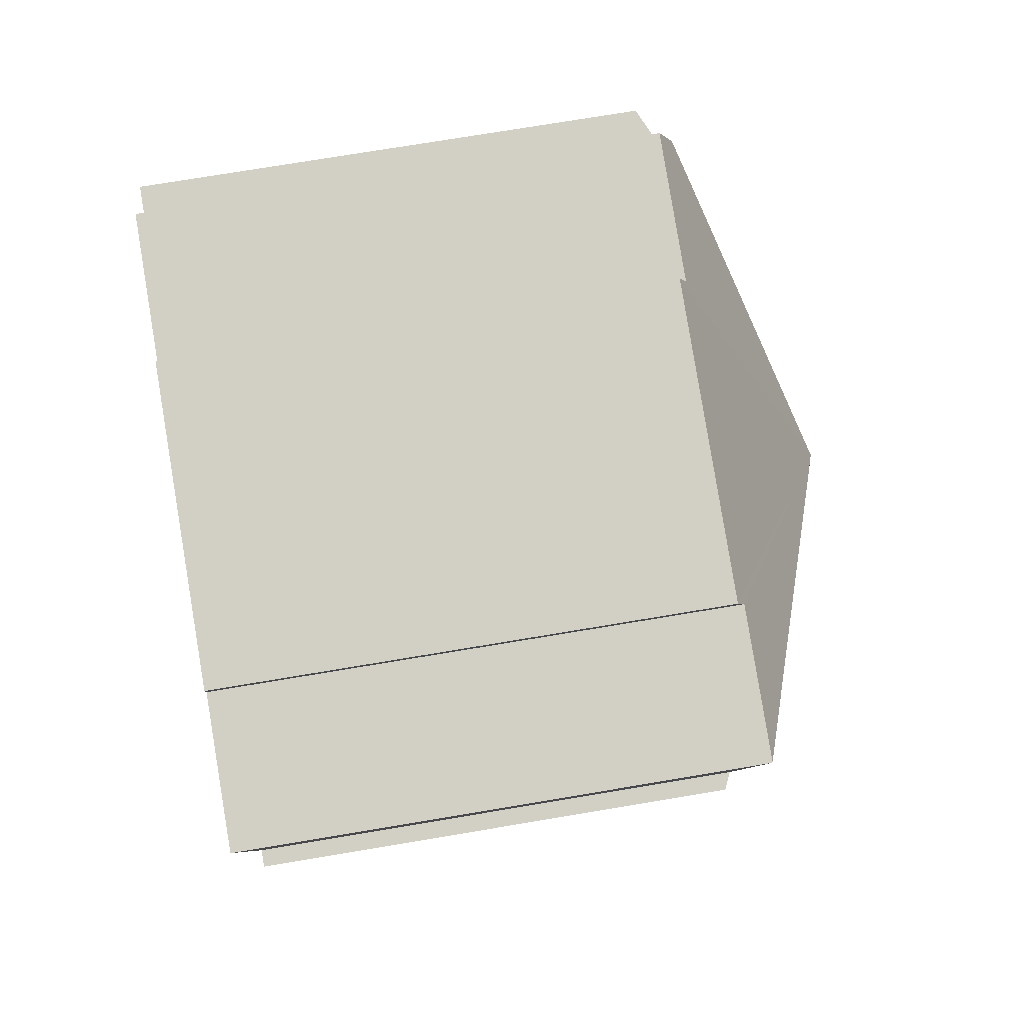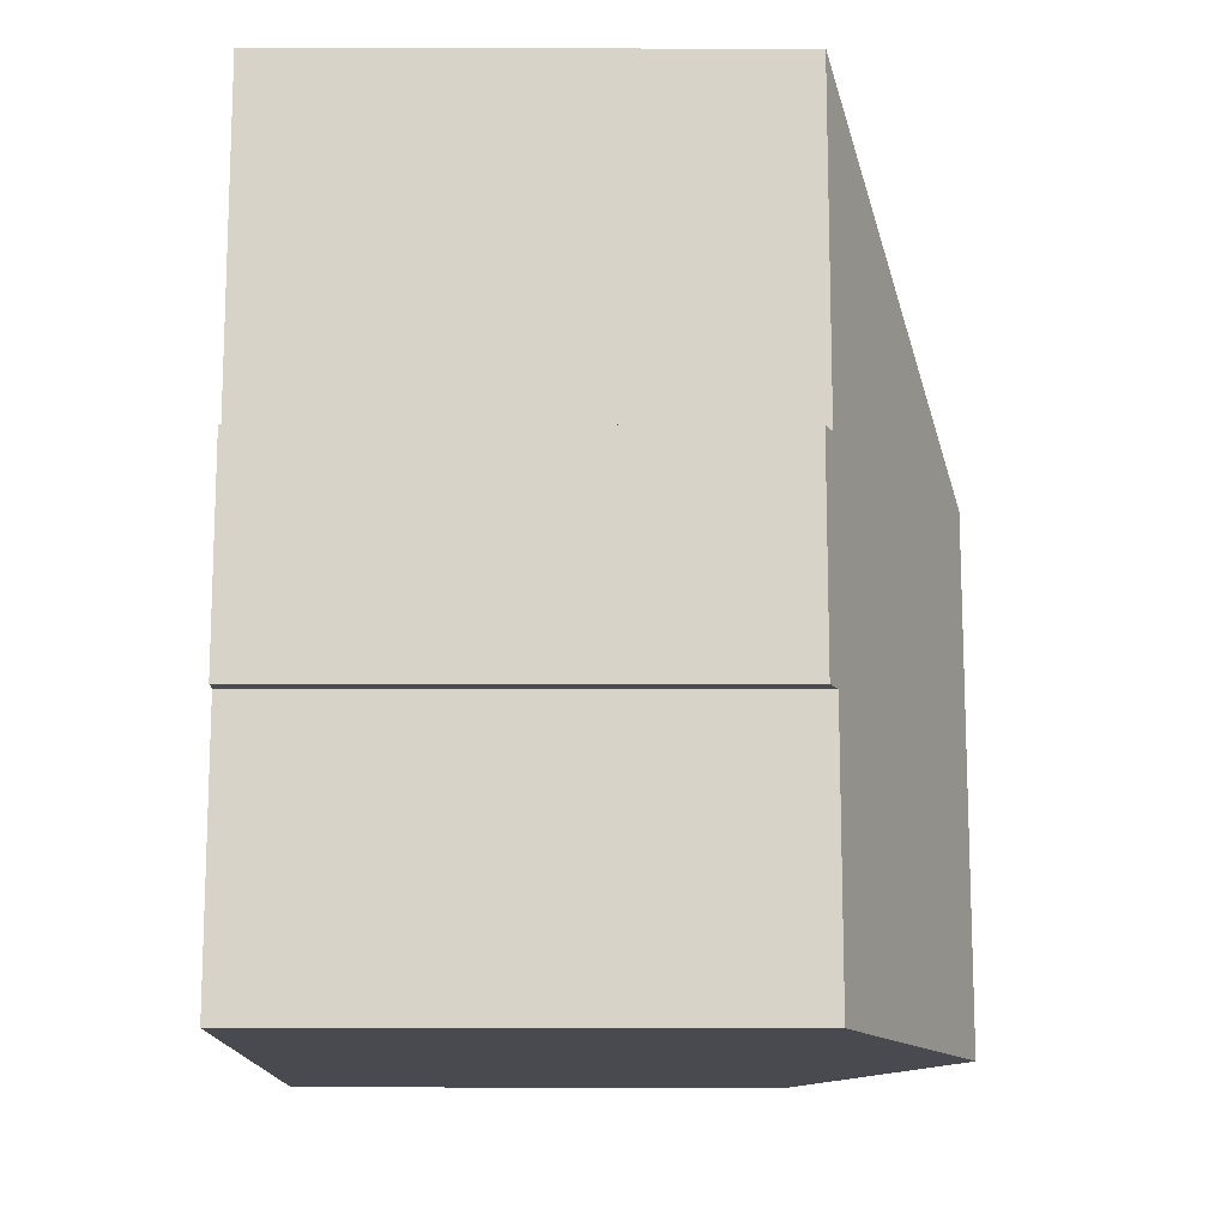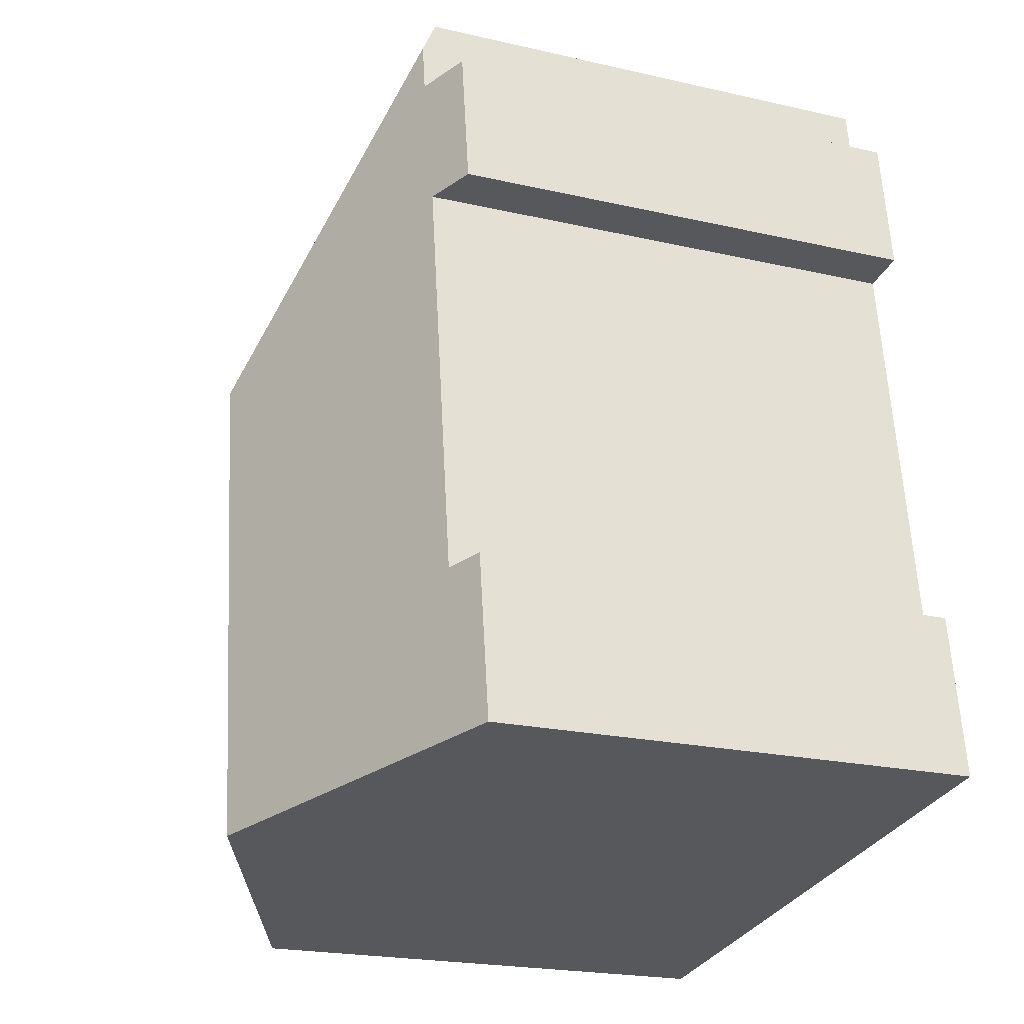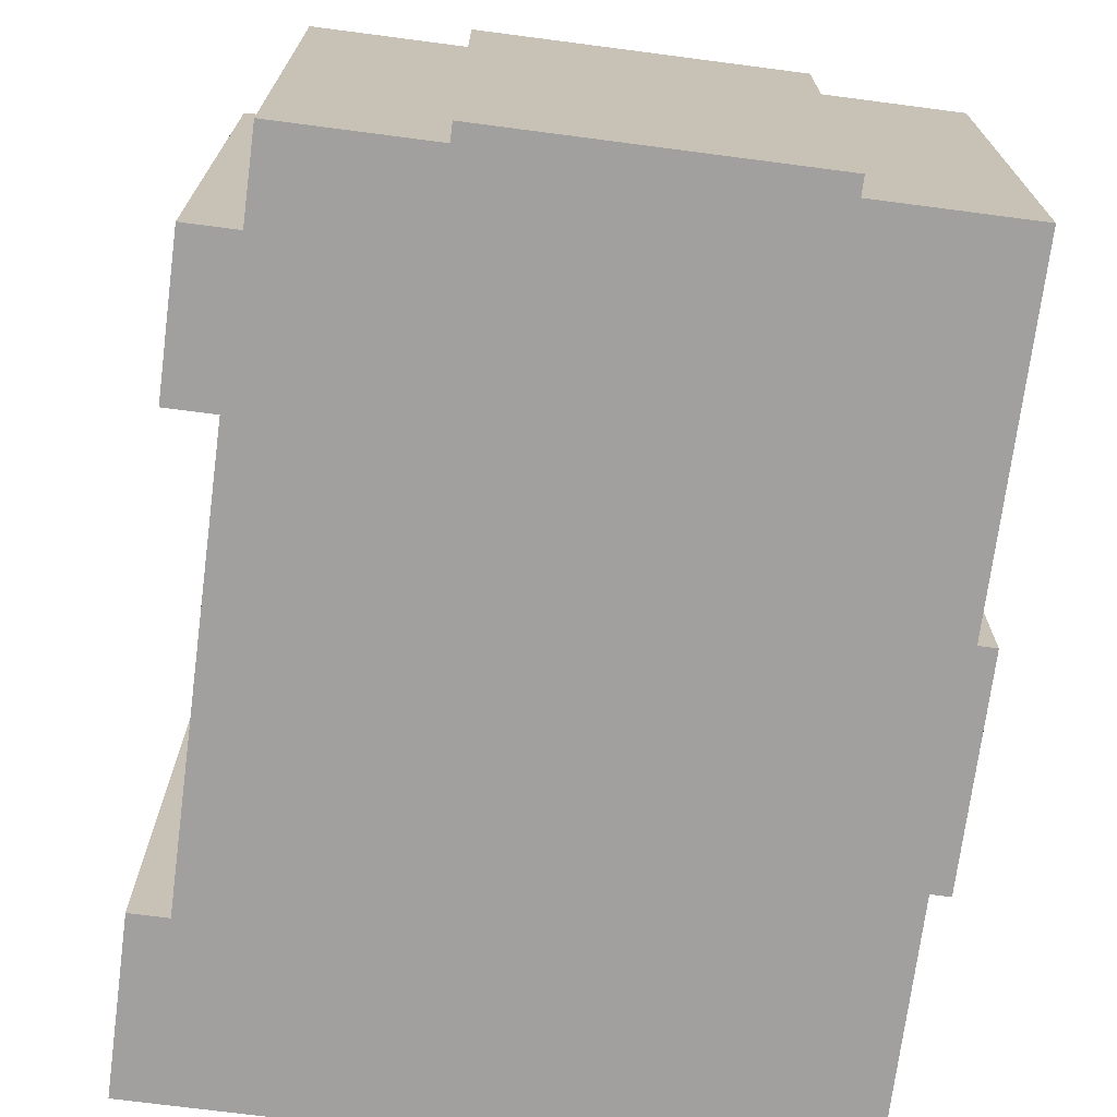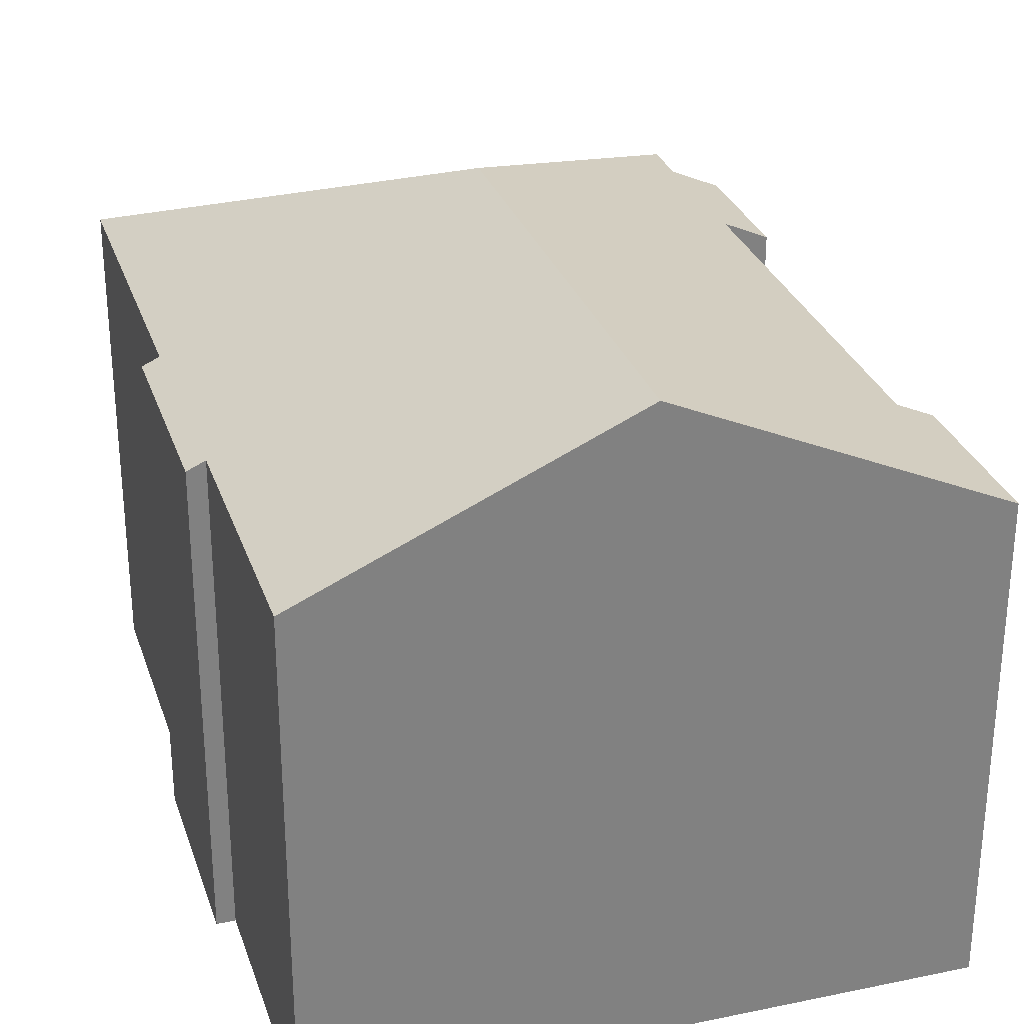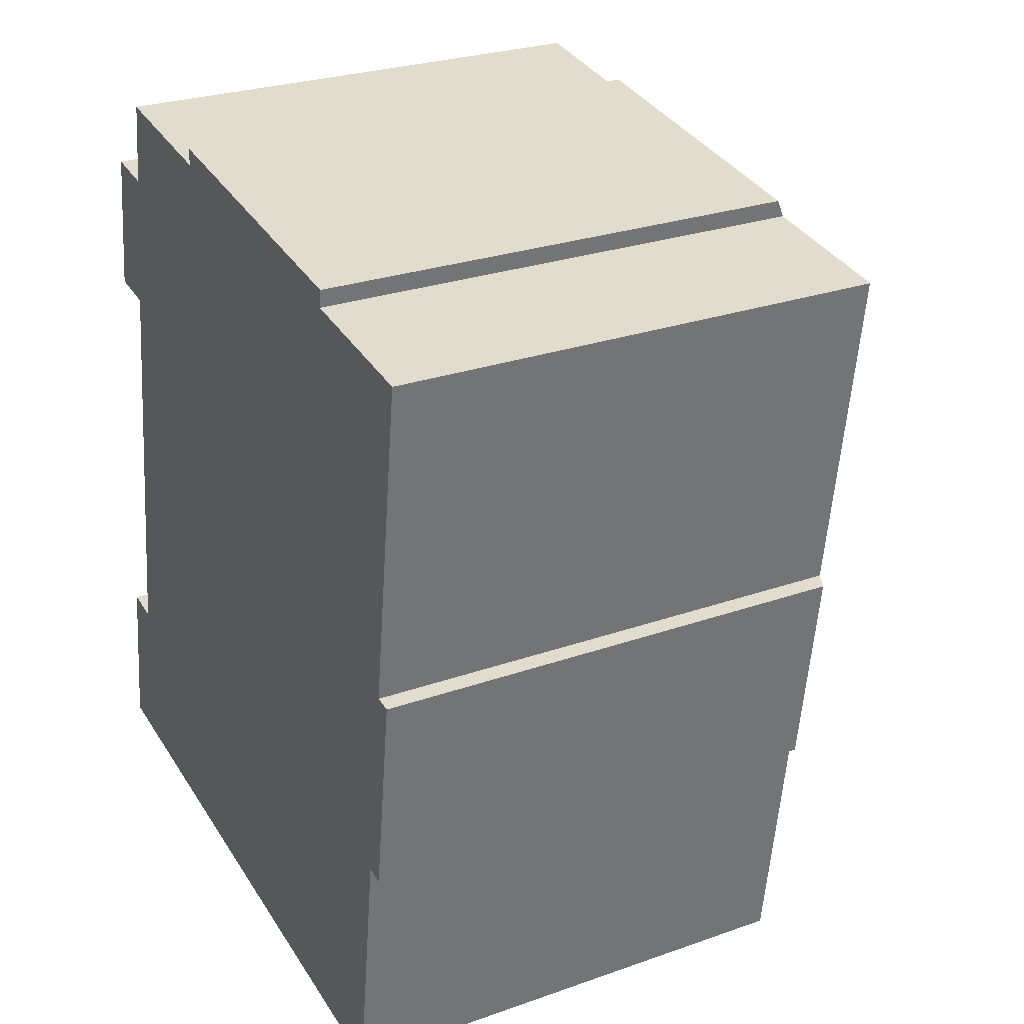
<metadata>
{"format":"obj","ext":"obj","renderer":"f3d","projection":"perspective","resolution":1024,"background":"white","views":[{"elev":74.4,"azim":80.5,"up":"+Z"},{"elev":-21.6,"azim":89.9,"up":"+Z"},{"elev":-21.4,"azim":-112.2,"up":"+Z"},{"elev":-71.9,"azim":0.5,"up":"+Y"},{"elev":29.4,"azim":170.9,"up":"+Y"},{"elev":27.0,"azim":61.3,"up":"+Z"}]}
</metadata>
<code>
v  8.619 14.14 10.04
v  3.131 11.33 15.98
v  3.287 11.33 17.1
v  2.606 11.29 12.84
v  1.587 10.83 12.98
v  1.316 11.29 3.58
v  0 10.93 6.694e-16
v  7.083 14.14 -0.986
v  0.514 10.93 3.692
v  2.026 10.83 16.14
v  3.351 11.13 17.56
v  3.389 11 17.83
v  6.13 11 17.45
v  6.563 11 17.39
v  6.615 10.83 17.76
v  13.34 10.83 16.83
v  13.29 11.01 16.43
v  16.48 11.01 15.98
v  15.81 10.83 8.217
v  15.47 11.01 8.608
v  15.85 10.83 8.555
v  14.8 11.02 3.926
v  15.24 10.83 4.186
v  15.2 10.83 3.87
v  13.98 11.02 -1.946
v  16.5 11.01 15.98
v  3.389 -1.092e-15 17.83
v  6.563 -1.065e-15 17.39
v  6.13 -1.068e-15 17.45
v  6.615 -1.088e-15 17.76
v  13.34 -1.03e-15 16.83
v  13.29 -1.006e-15 16.43
v  16.48 -9.788e-16 15.98
v  16.5 -9.787e-16 15.98
v  15.47 -5.271e-16 8.608
v  15.85 -5.238e-16 8.555
v  1.316 -2.192e-16 3.58
v  0.514 -2.261e-16 3.692
v  3.131 -9.786e-16 15.98
v  2.026 -9.88e-16 16.14
v  0 0 0
v  2.606 -7.862e-16 12.84
v  1.587 -7.949e-16 12.98
v  3.287 -1.047e-15 17.1
v  3.351 -1.075e-15 17.56
v  15.81 -5.031e-16 8.217
v  15.2 -2.37e-16 3.87
v  15.24 -2.563e-16 4.186
v  14.8 -2.404e-16 3.926
v  13.98 1.192e-16 -1.946
v  7.083 6.038e-17 -0.986
g defaultobject
f 1 2 3
f 2 1 4
f 2 4 5
f 4 1 6
f 6 1 7
f 7 1 8
f 7 9 6
f 5 10 2
f 11 1 3
f 1 11 12
f 1 12 13
f 1 13 14
f 1 14 15
f 1 15 16
f 1 16 17
f 18 1 17
f 19 20 21
f 20 19 1
f 1 19 8
f 8 19 22
f 22 19 23
f 22 23 24
f 8 22 25
f 20 18 26
f 18 20 1
f 27 13 12
f 13 27 14
f 14 27 28
f 28 27 29
f 30 16 15
f 16 30 31
f 32 18 17
f 18 32 33
f 33 26 18
f 26 33 34
f 35 21 20
f 21 35 36
f 9 37 6
f 37 9 38
f 10 39 2
f 39 10 40
f 28 15 14
f 15 28 30
f 41 9 7
f 9 41 38
f 37 4 6
f 4 37 42
f 43 10 5
f 10 43 40
f 39 3 2
f 3 39 11
f 11 39 12
f 12 39 27
f 27 39 44
f 27 44 45
f 16 32 17
f 32 16 31
f 34 20 26
f 20 34 35
f 36 19 21
f 19 36 23
f 23 36 24
f 24 36 46
f 24 46 47
f 47 46 48
f 49 25 22
f 25 49 50
f 24 49 22
f 49 24 47
f 50 8 25
f 8 50 7
f 7 50 41
f 41 50 51
f 42 5 4
f 5 42 43
f 43 39 40
f 45 29 27
f 29 45 44
f 29 44 39
f 29 39 43
f 29 43 42
f 29 42 37
f 29 37 28
f 41 37 38
f 28 31 30
f 31 28 37
f 31 37 41
f 31 41 51
f 31 51 32
f 32 51 33
f 33 51 34
f 34 51 35
f 35 51 49
f 49 51 50
f 35 49 36
f 36 49 46
f 49 48 46
f 48 49 47

</code>
